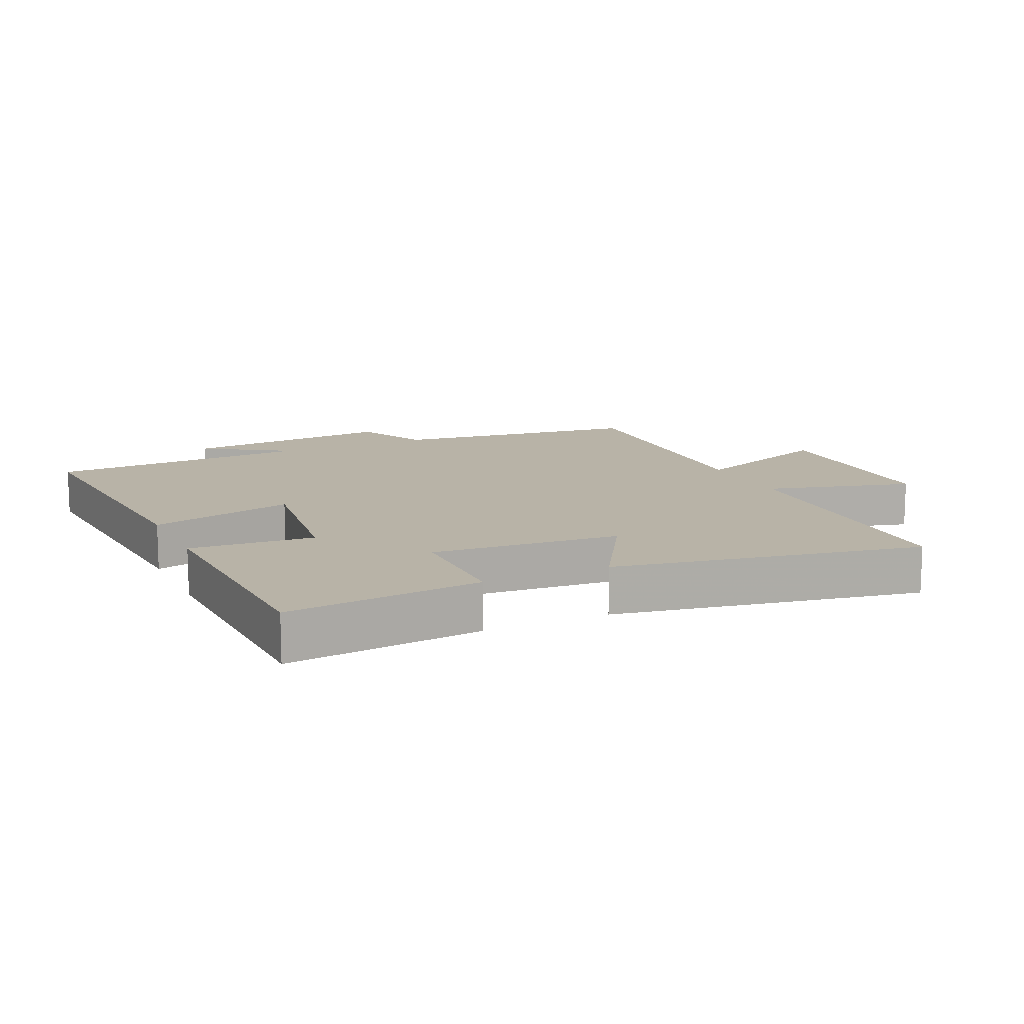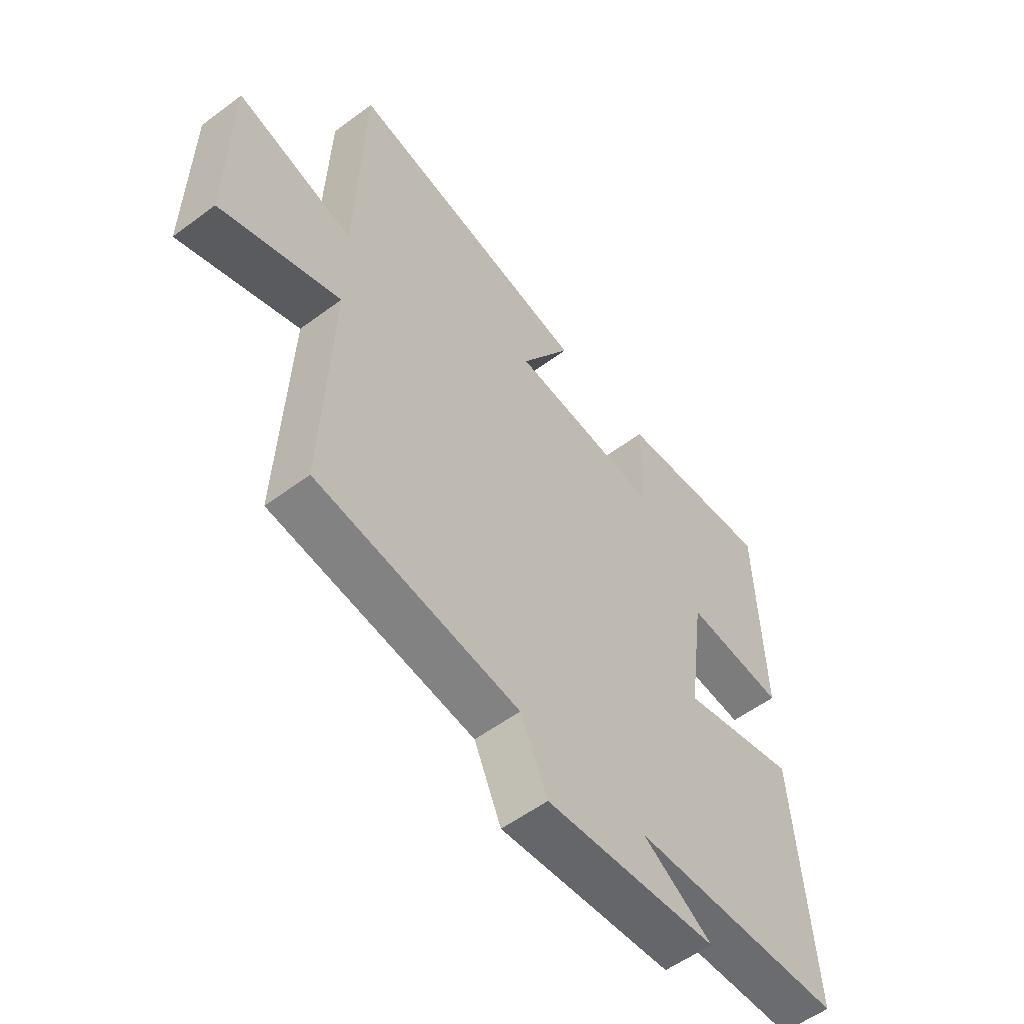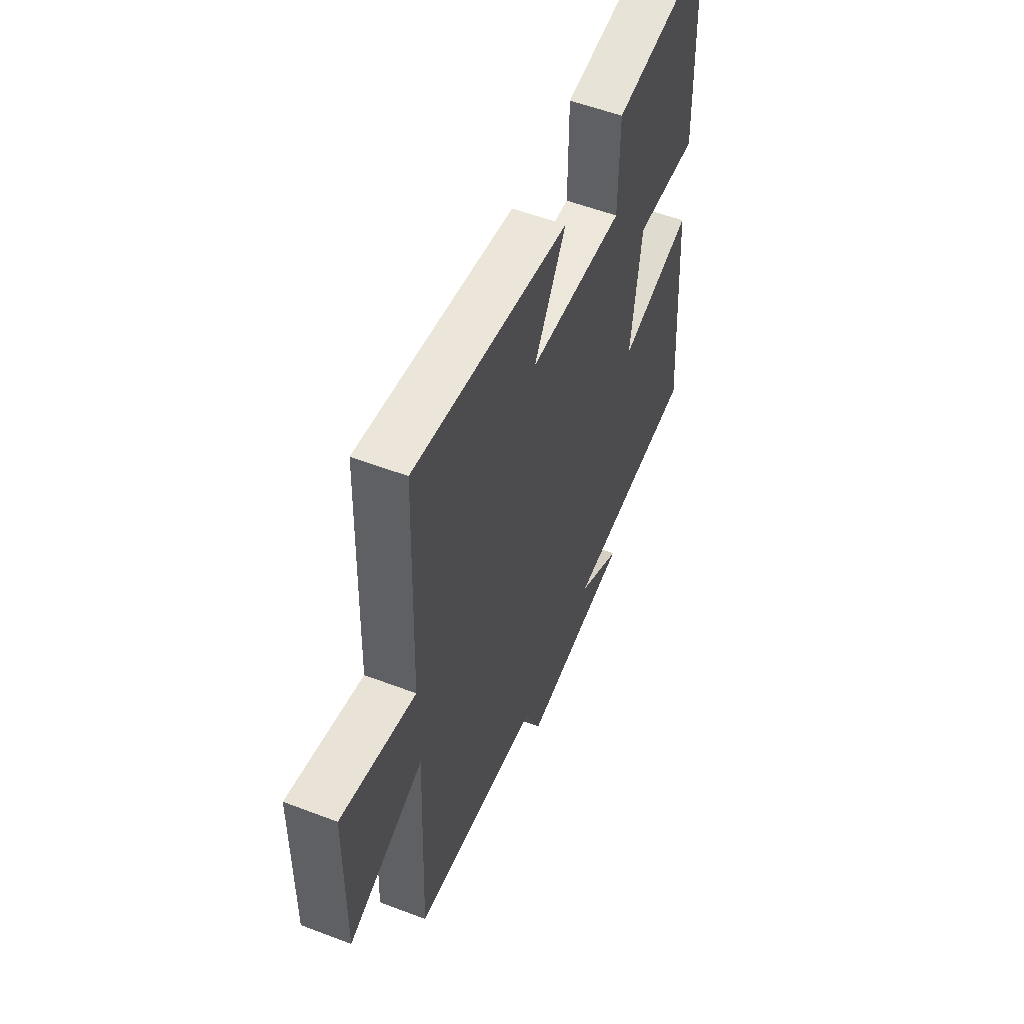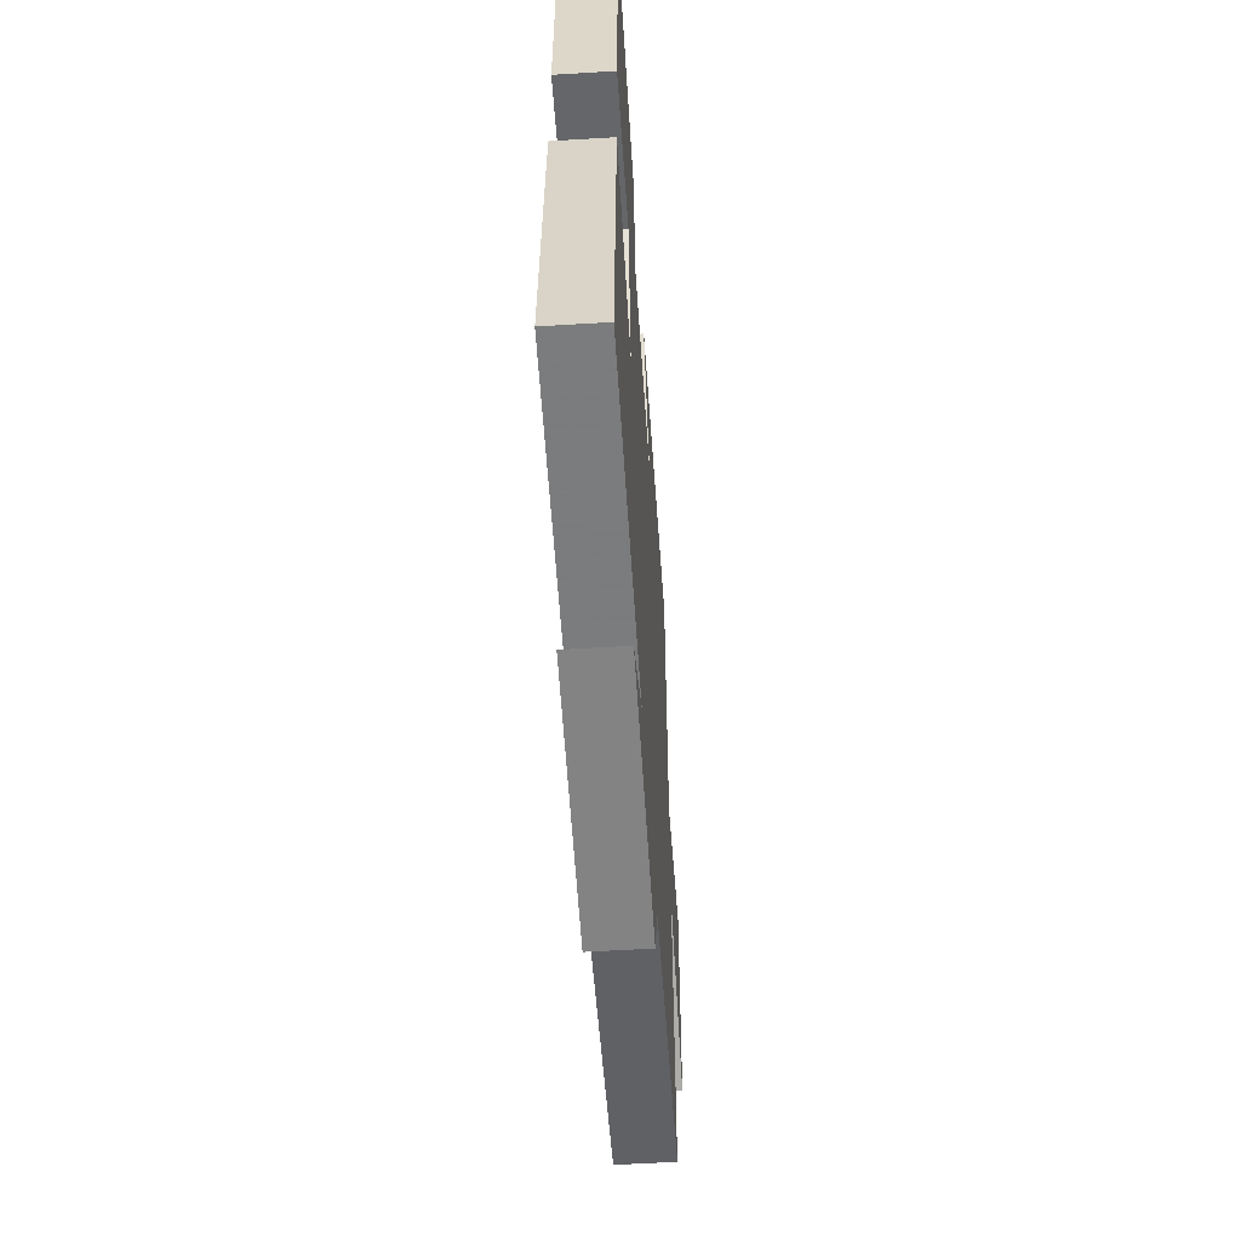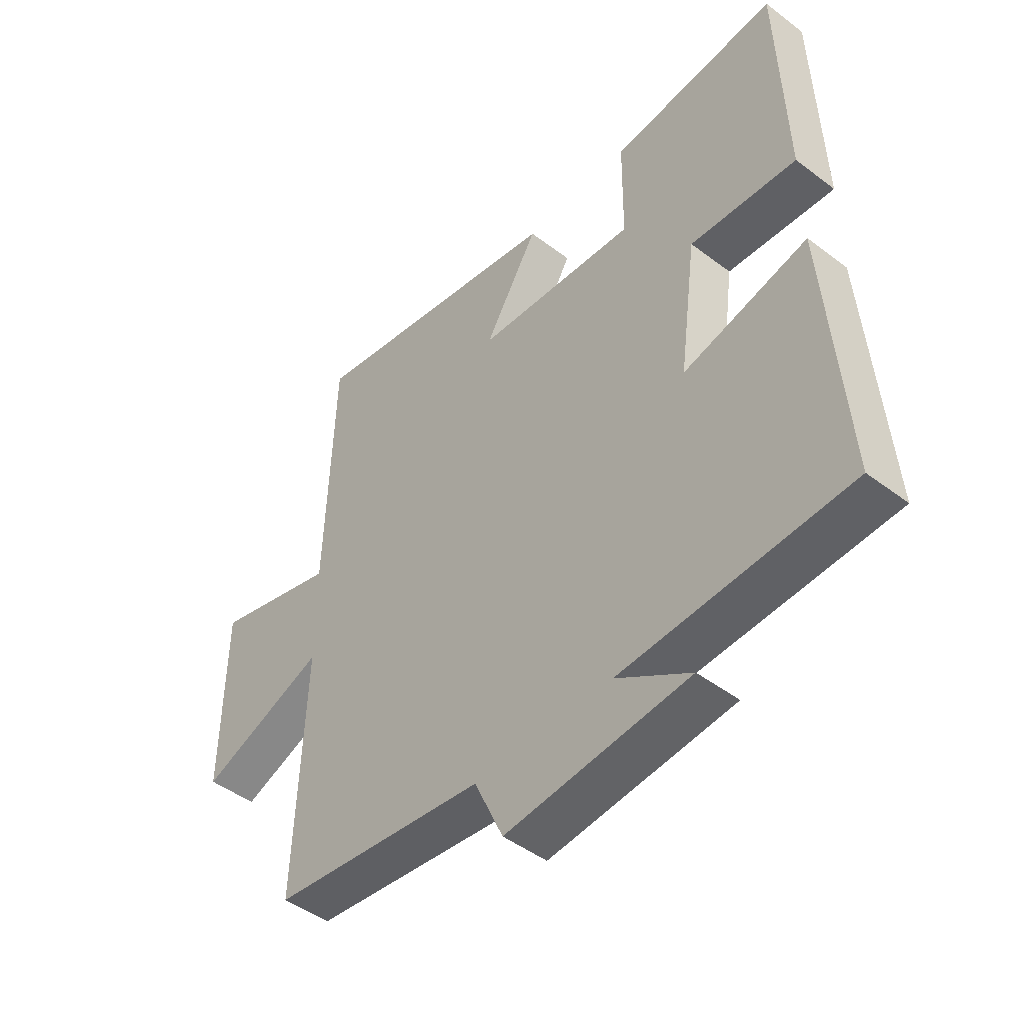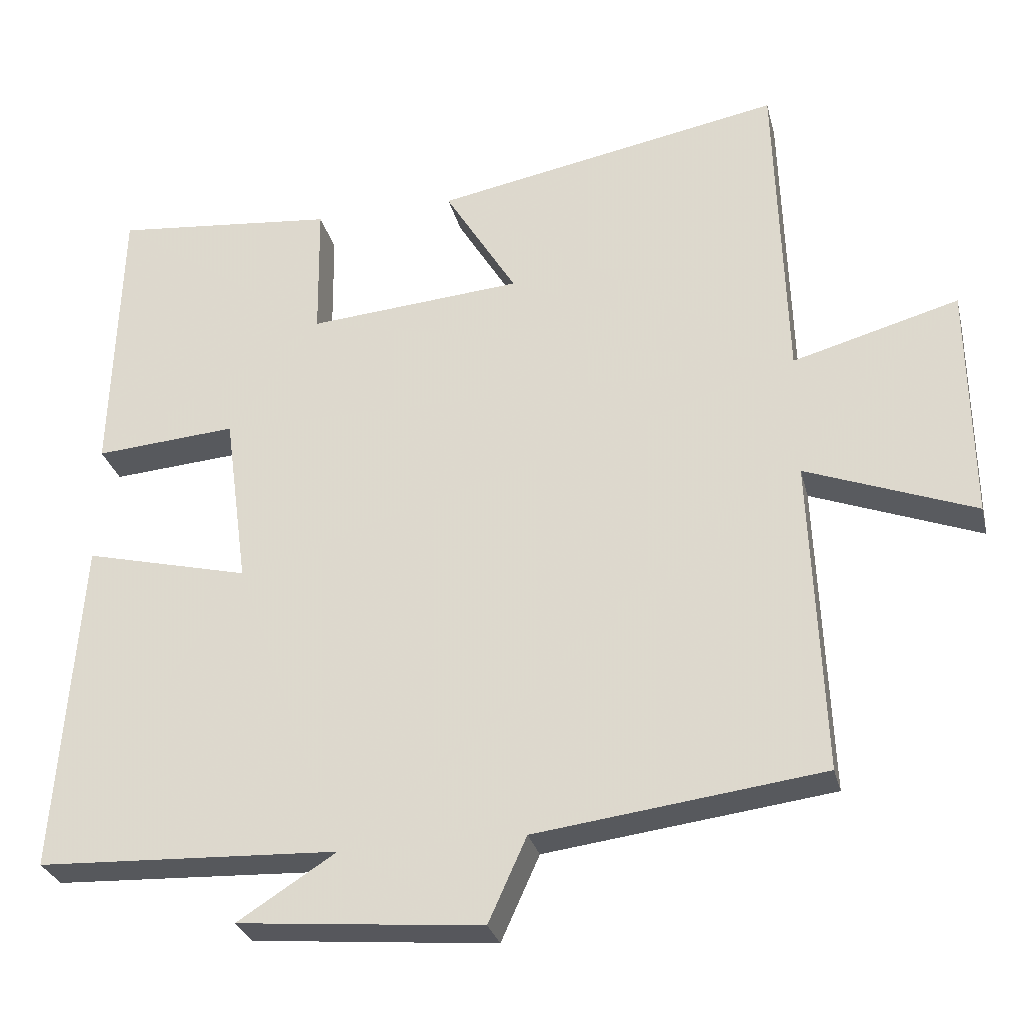
<metadata>
{"format":"obj","ext":"obj","renderer":"f3d","projection":"perspective","resolution":1024,"background":"white","views":[{"elev":12.9,"azim":-25.0,"up":"+Y"},{"elev":-55.6,"azim":128.1,"up":"+Z"},{"elev":55.1,"azim":111.9,"up":"+Z"},{"elev":-56.1,"azim":-86.3,"up":"+Z"},{"elev":-46.7,"azim":-130.8,"up":"+Z"},{"elev":-28.8,"azim":13.5,"up":"+Z"}]}
</metadata>
<code>
v 0.486 0.07 0.589
v 0.5 0.07 0.151
v 0.726 0.07 0.214
v 0.73 0.07 -0.108
v 0.5 0.07 -0.021
v 0.517 0.07 -0.45
v 0.127 0.07 -0.5
v 0.075 0.07 -0.615
v -0.257 0.07 -0.585
v -0.123 0.07 -0.5
v -0.533 0.07 -0.482
v -0.5 0.07 -0.025
v -0.275 0.07 -0.08
v -0.307 0.07 0.156
v -0.5 0.07 0.141
v -0.488 0.07 0.53
v -0.185 0.07 0.5
v -0.183 0.07 0.315
v 0.109 0.07 0.339
v 0.011 0.07 0.5
v 0.486 0 0.589
v 0.5 0 0.151
v 0.726 0 0.214
v 0.73 0 -0.108
v 0.5 0 -0.021
v 0.517 0 -0.45
v 0.127 0 -0.5
v 0.075 0 -0.615
v -0.257 0 -0.585
v -0.123 0 -0.5
v -0.533 0 -0.482
v -0.5 0 -0.025
v -0.275 0 -0.08
v -0.307 0 0.156
v -0.5 0 0.141
v -0.488 0 0.53
v -0.185 0 0.5
v -0.183 0 0.315
v 0.109 0 0.339
v 0.011 0 0.5
f 19 20 1 2
f 18 19 2
f 16 17 18
f 15 16 18
f 14 15 18
f 13 14 18 2
f 10 11 12 13
f 10 13 2 3
f 7 8 9 10
f 5 6 7 10
f 5 10 3
f 3 4 5
f 22 21 40 39
f 22 39 38
f 38 37 36
f 38 36 35
f 38 35 34
f 22 38 34 33
f 33 32 31 30
f 23 22 33 30
f 30 29 28 27
f 30 27 26 25
f 23 30 25
f 25 24 23
f 1 21 22 2
f 2 22 23 3
f 3 23 24 4
f 4 24 25 5
f 5 25 26 6
f 6 26 27 7
f 7 27 28 8
f 8 28 29 9
f 9 29 30 10
f 10 30 31 11
f 11 31 32 12
f 12 32 33 13
f 13 33 34 14
f 14 34 35 15
f 15 35 36 16
f 16 36 37 17
f 17 37 38 18
f 18 38 39 19
f 19 39 40 20
f 20 40 21 1

</code>
